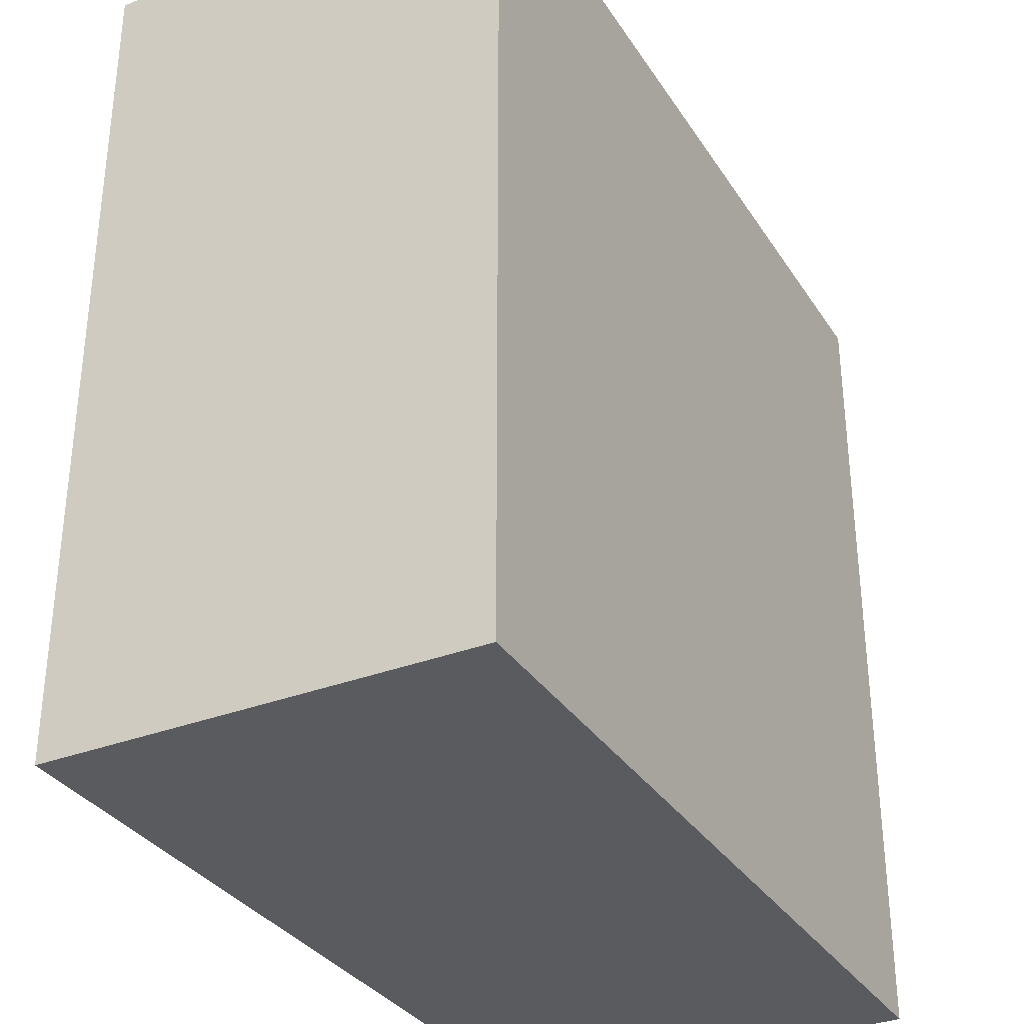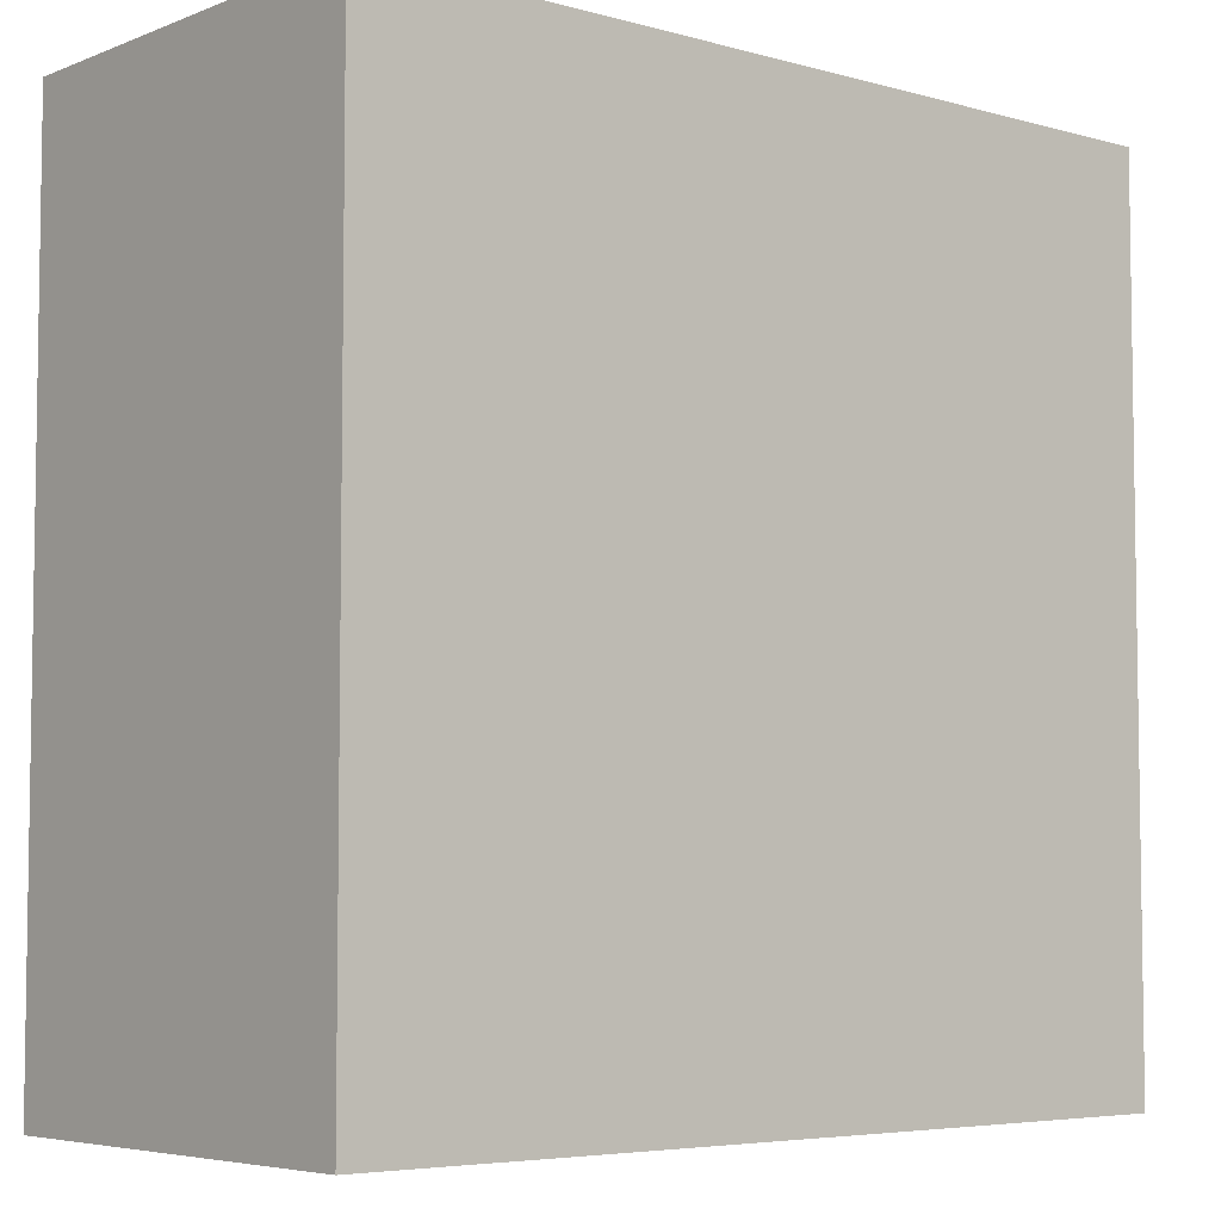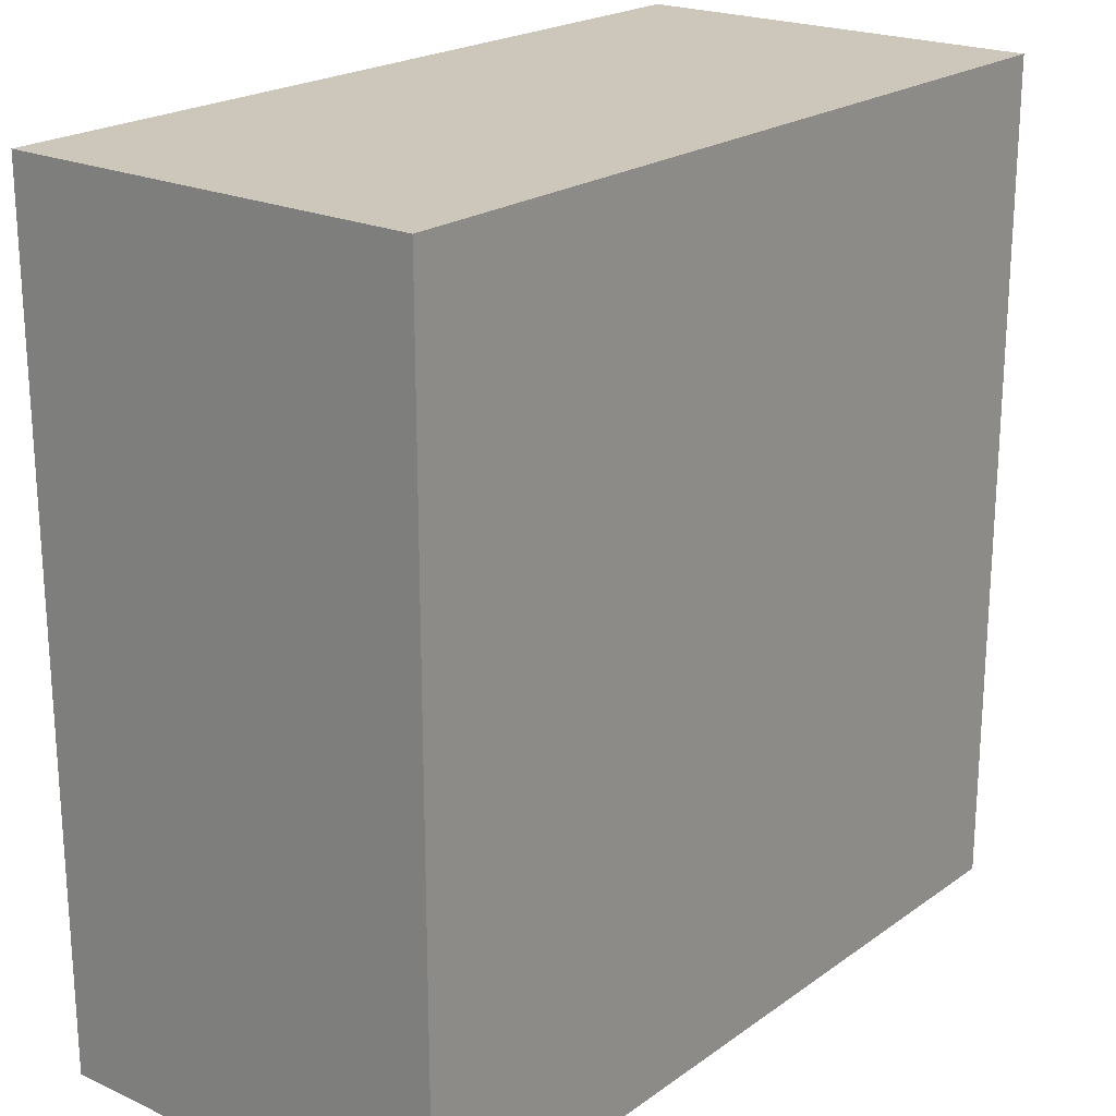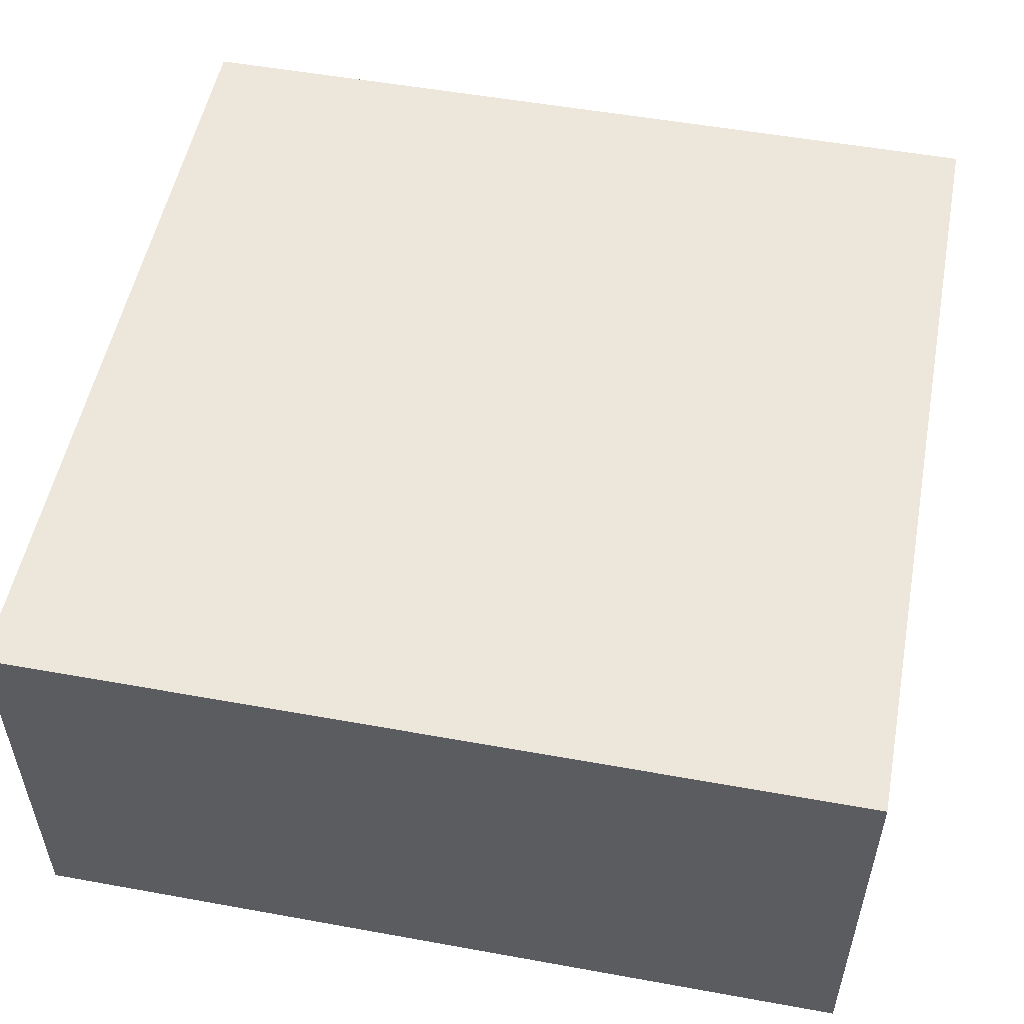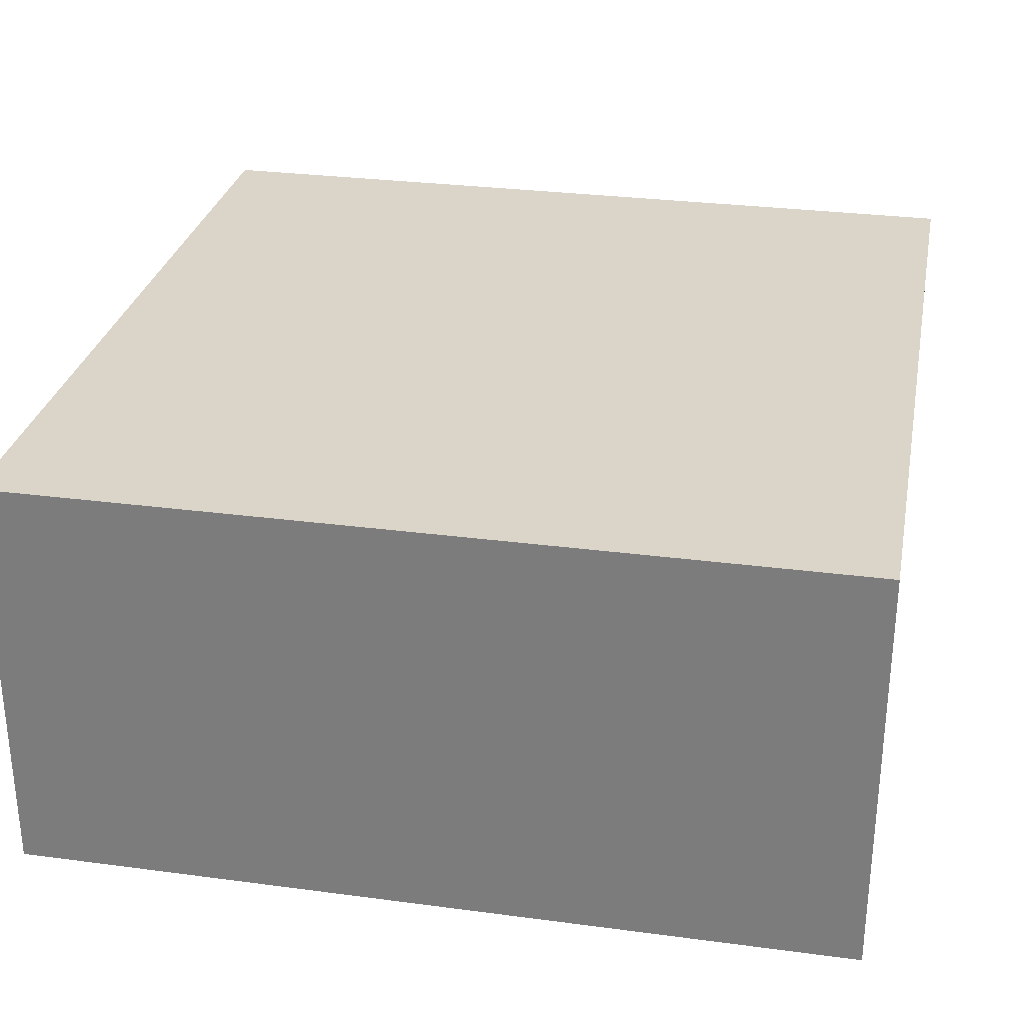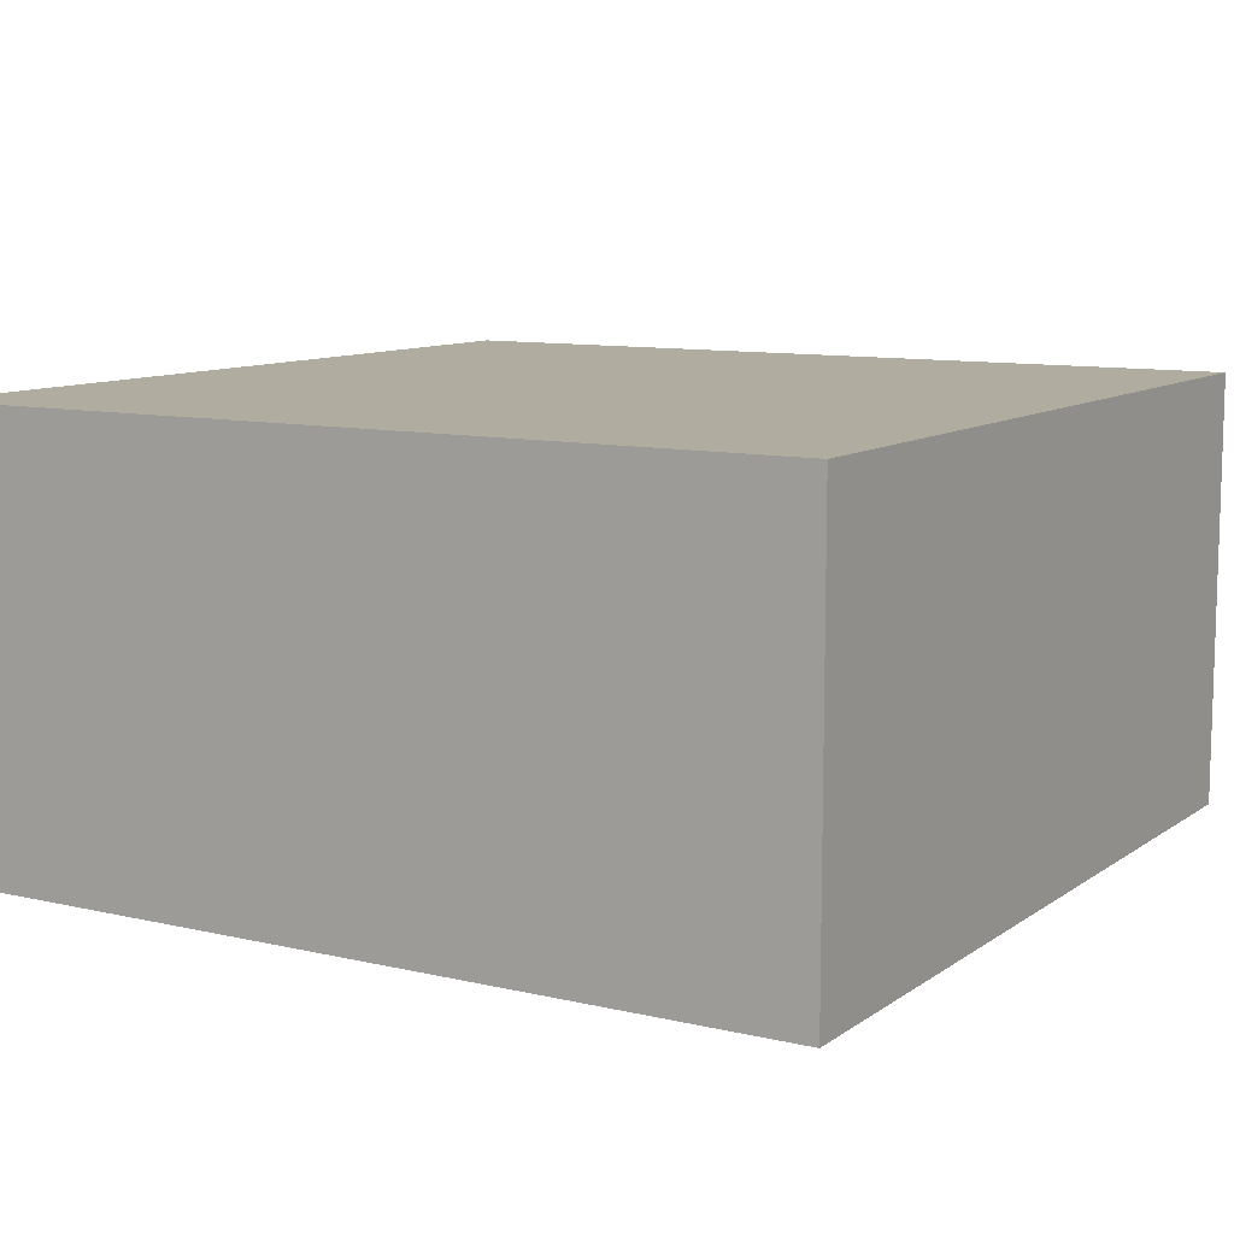
<metadata>
{"format":"obj","ext":"obj","renderer":"f3d","projection":"perspective","resolution":1024,"background":"white","views":[{"elev":-33.1,"azim":118.0,"up":"+Y"},{"elev":-5.4,"azim":-40.4,"up":"+Y"},{"elev":21.4,"azim":128.9,"up":"+Y"},{"elev":52.8,"azim":11.0,"up":"+Z"},{"elev":29.3,"azim":101.1,"up":"+Z"},{"elev":9.9,"azim":-59.0,"up":"+Z"}]}
</metadata>
<code>
v -2 0 0
v 2 0 0
v -2 4 0
v 2 4 0
v 2 0 0
v 2 0 -2
v 2 4 0
v 2 4 -2
v 2 0 -2
v -2 0 -2
v 2 4 -2
v -2 4 -2
v -2 0 -2
v -2 0 0
v -2 4 -2
v -2 4 0
v -2 0 -2
v 2 0 -2
v -2 0 0
v 2 0 0
v -2 4 0
v 2 4 0
v -2 4 -2
v 2 4 -2
g submesh0
f 1 2 3
f 2 4 3
f 5 6 7
f 6 8 7
f 9 10 11
f 10 12 11
f 13 14 15
f 14 16 15
f 17 18 19
f 18 20 19
g submesh1
f 21 22 23
f 22 24 23

</code>
